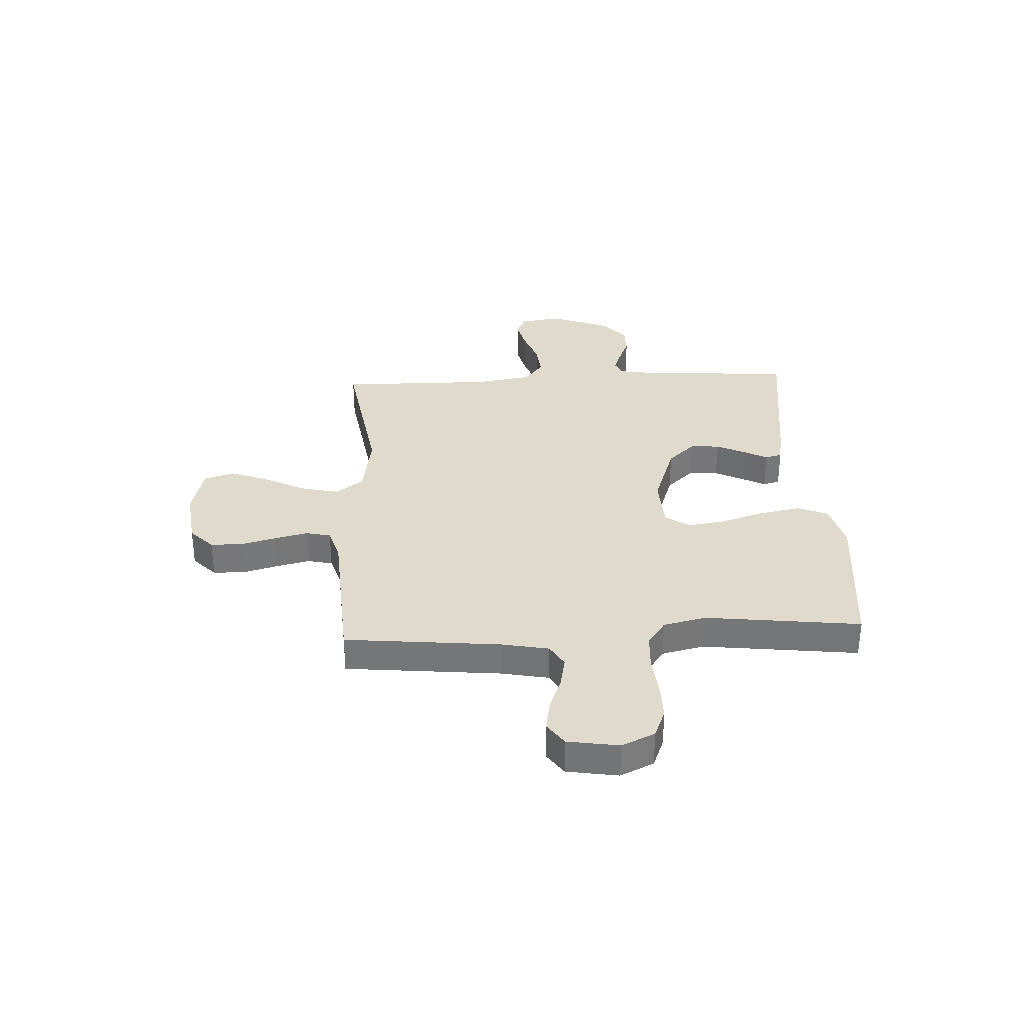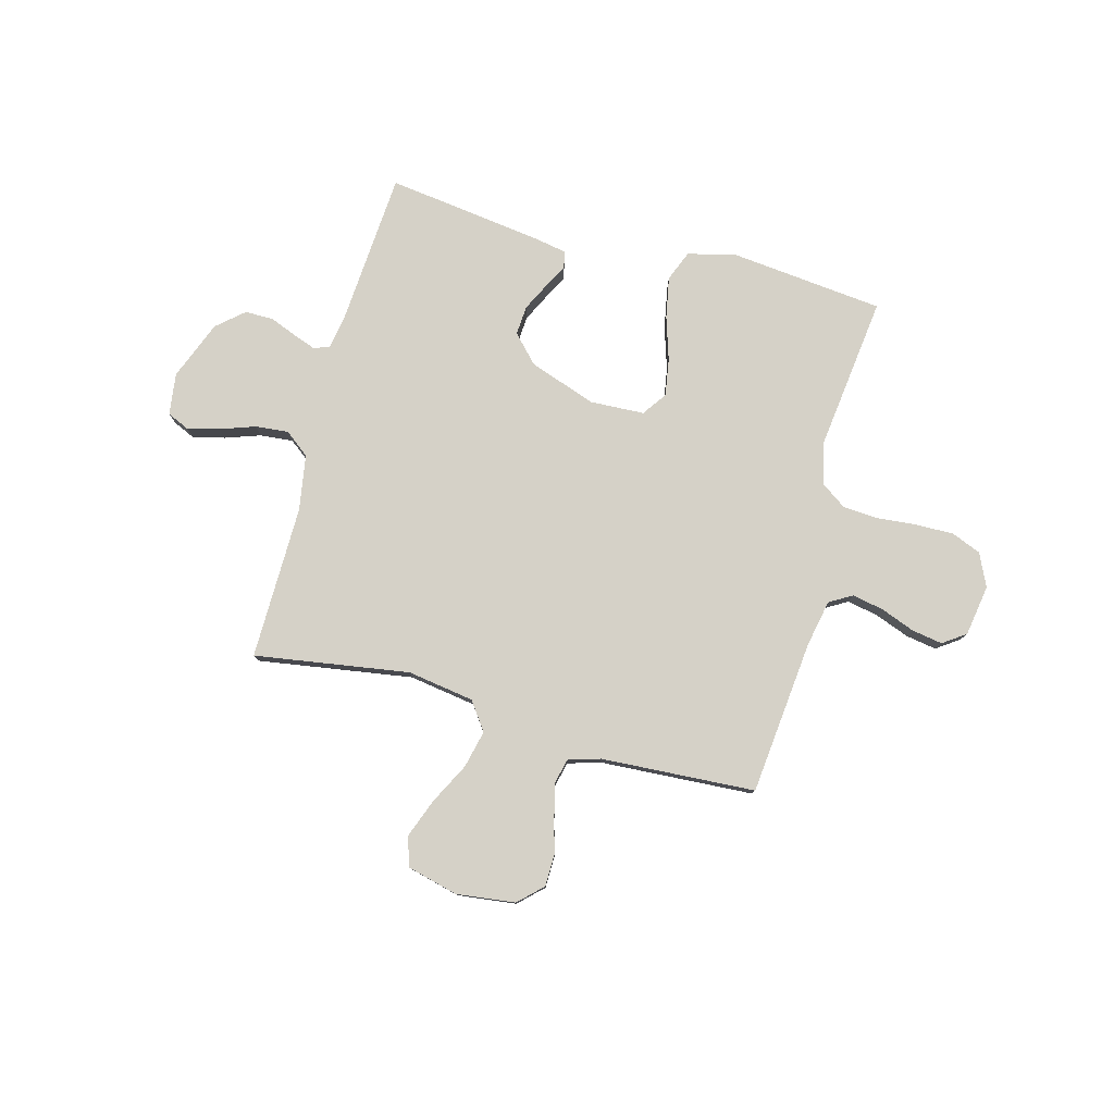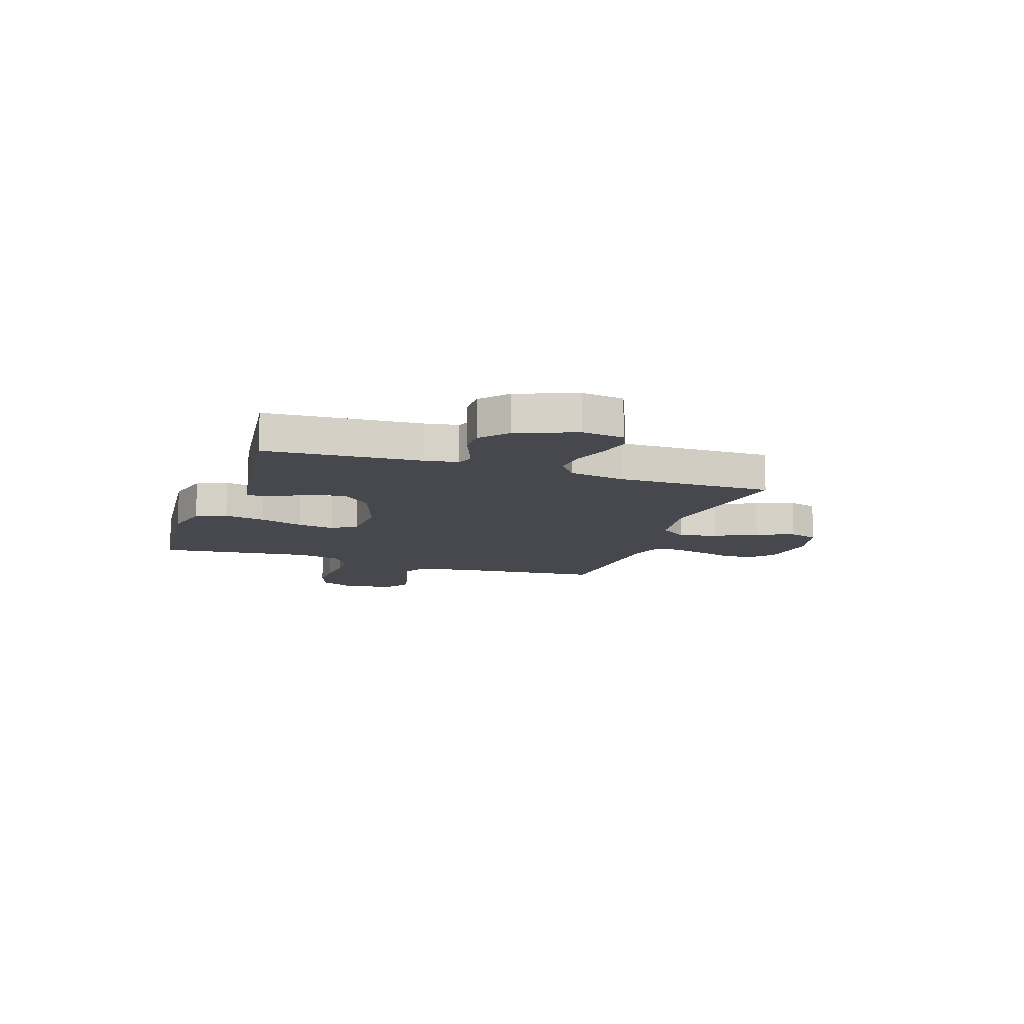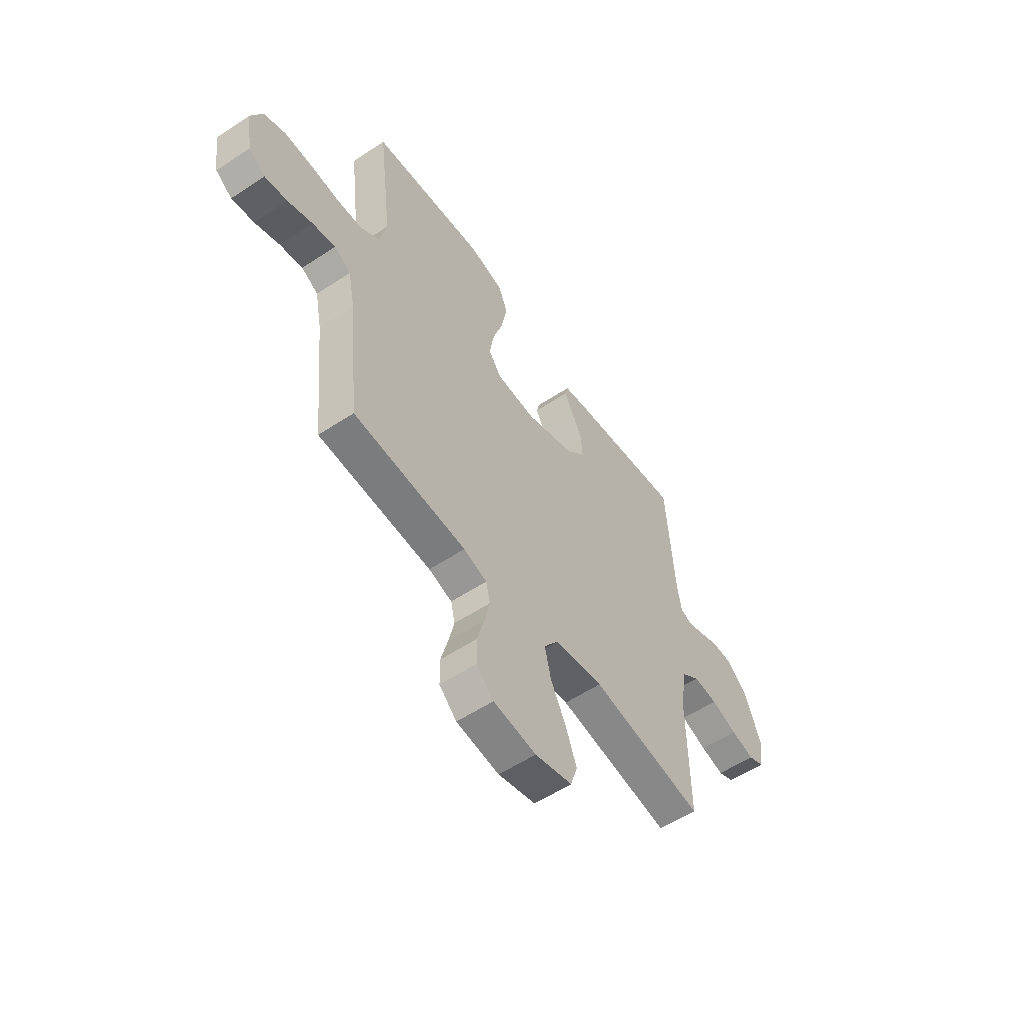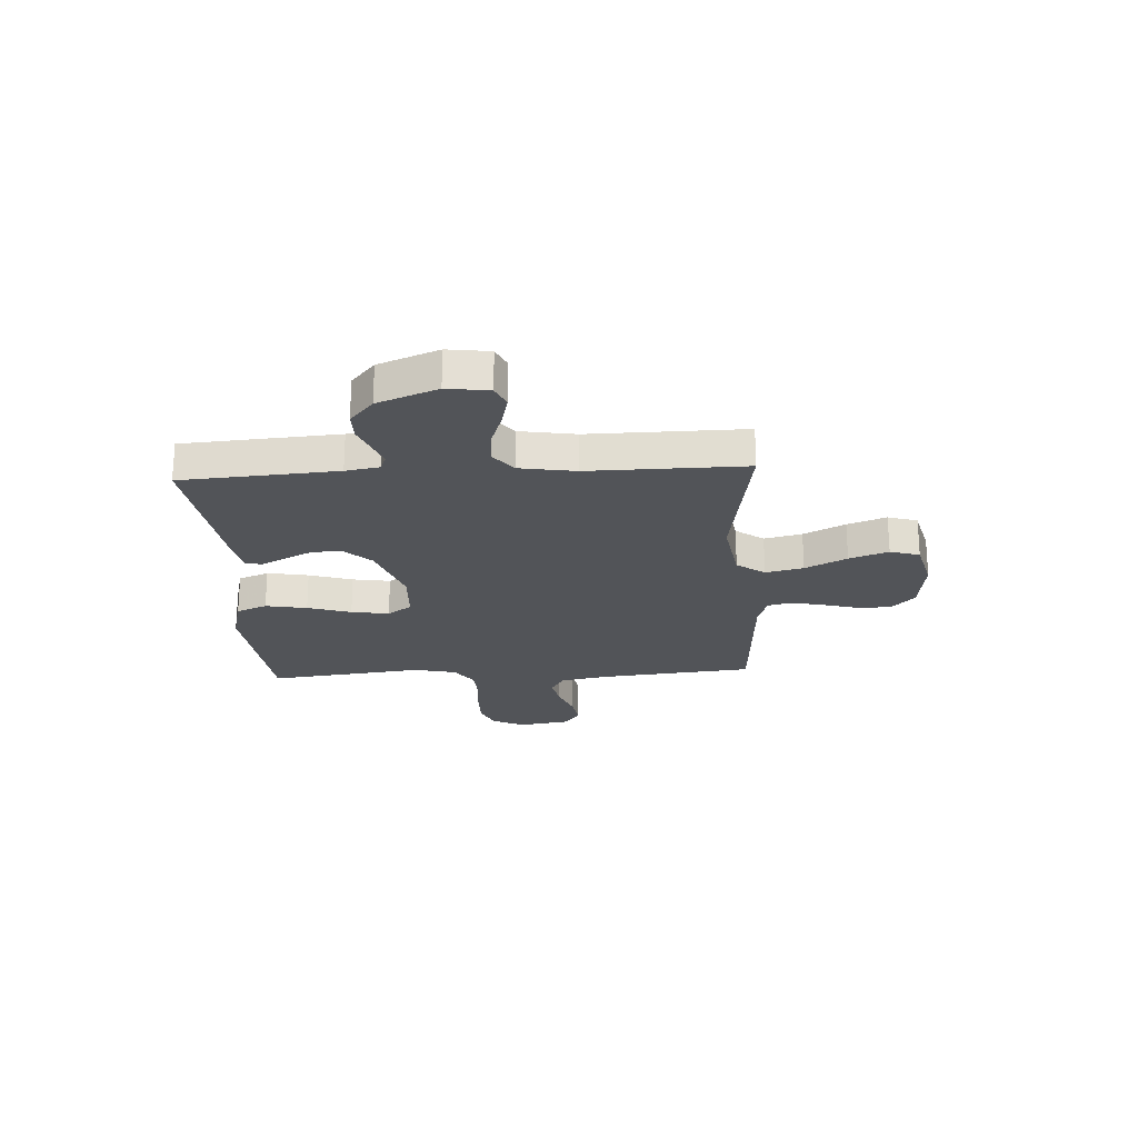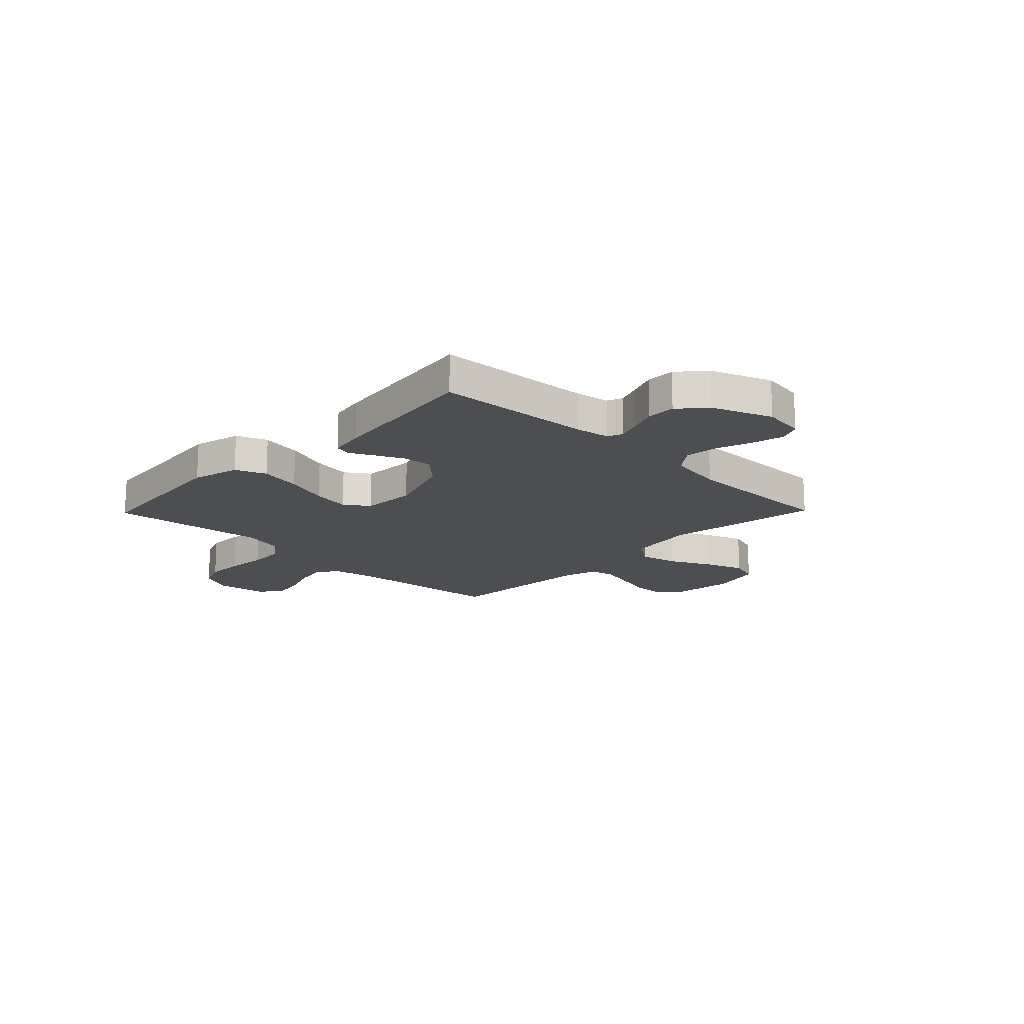
<metadata>
{"format":"obj","ext":"obj","renderer":"f3d","projection":"perspective","resolution":1024,"background":"white","views":[{"elev":33.0,"azim":-92.9,"up":"+Y"},{"elev":78.9,"azim":-164.9,"up":"+Y"},{"elev":-11.9,"azim":71.2,"up":"+Y"},{"elev":-56.1,"azim":-55.3,"up":"+Z"},{"elev":-22.8,"azim":93.3,"up":"+Y"},{"elev":-17.0,"azim":45.7,"up":"+Y"}]}
</metadata>
<code>
v 0.5 0.07 -0.5
v 0.2 0.07 -0.453
v 0.07 0.07 -0.473
v 0.031 0.07 -0.527
v 0.048 0.07 -0.6
v 0.089 0.07 -0.68
v 0.117 0.07 -0.755
v 0.099 0.07 -0.812
v 0 0.07 -0.837
v -0.114 0.07 -0.823
v -0.16 0.07 -0.779
v -0.161 0.07 -0.717
v -0.142 0.07 -0.648
v -0.127 0.07 -0.584
v -0.138 0.07 -0.537
v -0.2 0.07 -0.518
v -0.5 0.07 -0.5
v -0.53 0.07 -0.2
v -0.548 0.07 -0.109
v -0.592 0.07 -0.083
v -0.653 0.07 -0.095
v -0.719 0.07 -0.12
v -0.779 0.07 -0.13
v -0.823 0.07 -0.099
v -0.839 0.07 0
v -0.809 0.07 0.064
v -0.752 0.07 0.087
v -0.679 0.07 0.086
v -0.602 0.07 0.079
v -0.533 0.07 0.083
v -0.483 0.07 0.118
v -0.464 0.07 0.2
v -0.5 0.07 0.5
v -0.2 0.07 0.531
v -0.108 0.07 0.508
v -0.084 0.07 0.449
v -0.099 0.07 0.369
v -0.126 0.07 0.285
v -0.138 0.07 0.212
v -0.105 0.07 0.165
v 0 0.07 0.16
v 0.13 0.07 0.205
v 0.18 0.07 0.258
v 0.176 0.07 0.315
v 0.149 0.07 0.37
v 0.125 0.07 0.416
v 0.133 0.07 0.448
v 0.2 0.07 0.46
v 0.5 0.07 0.5
v 0.521 0.07 0.2
v 0.532 0.07 0.135
v 0.562 0.07 0.123
v 0.606 0.07 0.139
v 0.659 0.07 0.16
v 0.714 0.07 0.16
v 0.766 0.07 0.115
v 0.811 0.07 0
v 0.8 0.07 -0.081
v 0.758 0.07 -0.1
v 0.696 0.07 -0.085
v 0.627 0.07 -0.061
v 0.563 0.07 -0.055
v 0.515 0.07 -0.092
v 0.497 0.07 -0.2
v 0.5 0 -0.5
v 0.2 0 -0.453
v 0.07 0 -0.473
v 0.031 0 -0.527
v 0.048 0 -0.6
v 0.089 0 -0.68
v 0.117 0 -0.755
v 0.099 0 -0.812
v 0 0 -0.837
v -0.114 0 -0.823
v -0.16 0 -0.779
v -0.161 0 -0.717
v -0.142 0 -0.648
v -0.127 0 -0.584
v -0.138 0 -0.537
v -0.2 0 -0.518
v -0.5 0 -0.5
v -0.53 0 -0.2
v -0.548 0 -0.109
v -0.592 0 -0.083
v -0.653 0 -0.095
v -0.719 0 -0.12
v -0.779 0 -0.13
v -0.823 0 -0.099
v -0.839 0 0
v -0.809 0 0.064
v -0.752 0 0.087
v -0.679 0 0.086
v -0.602 0 0.079
v -0.533 0 0.083
v -0.483 0 0.118
v -0.464 0 0.2
v -0.5 0 0.5
v -0.2 0 0.531
v -0.108 0 0.508
v -0.084 0 0.449
v -0.099 0 0.369
v -0.126 0 0.285
v -0.138 0 0.212
v -0.105 0 0.165
v 0 0 0.16
v 0.13 0 0.205
v 0.18 0 0.258
v 0.176 0 0.315
v 0.149 0 0.37
v 0.125 0 0.416
v 0.133 0 0.448
v 0.2 0 0.46
v 0.5 0 0.5
v 0.521 0 0.2
v 0.532 0 0.135
v 0.562 0 0.123
v 0.606 0 0.139
v 0.659 0 0.16
v 0.714 0 0.16
v 0.766 0 0.115
v 0.811 0 0
v 0.8 0 -0.081
v 0.758 0 -0.1
v 0.696 0 -0.085
v 0.627 0 -0.061
v 0.563 0 -0.055
v 0.515 0 -0.092
v 0.497 0 -0.2
f 58 59 60 61
f 56 57 58 61
f 56 61 62
f 53 54 55 56
f 52 53 56 62
f 51 52 62 63
f 47 48 49 50
f 45 46 47 50
f 44 45 50 51
f 43 44 51 63
f 35 36 37 38
f 35 38 39
f 32 33 34 35
f 31 32 35 39
f 30 31 39 40
f 26 27 28 29
f 26 29 30
f 25 26 30
f 21 22 23 24
f 20 21 24 25
f 16 17 18
f 15 16 18 19
f 10 11 12 13
f 10 13 14
f 9 10 14
f 8 9 14 15
f 5 6 7 8
f 64 1 2
f 64 2 3
f 42 43 63 64
f 41 42 64 3
f 40 41 3 4
f 20 25 30 40
f 19 20 40
f 15 19 40 4
f 5 8 15
f 4 5 15
f 125 124 123 122
f 125 122 121 120
f 126 125 120
f 120 119 118 117
f 126 120 117 116
f 127 126 116 115
f 114 113 112 111
f 114 111 110 109
f 115 114 109 108
f 127 115 108 107
f 102 101 100 99
f 103 102 99
f 99 98 97 96
f 103 99 96 95
f 104 103 95 94
f 93 92 91 90
f 94 93 90
f 94 90 89
f 88 87 86 85
f 89 88 85 84
f 82 81 80
f 83 82 80 79
f 77 76 75 74
f 78 77 74
f 78 74 73
f 79 78 73 72
f 72 71 70 69
f 66 65 128
f 67 66 128
f 128 127 107 106
f 67 128 106 105
f 68 67 105 104
f 104 94 89 84
f 104 84 83
f 68 104 83 79
f 79 72 69
f 79 69 68
f 1 65 66 2
f 2 66 67 3
f 3 67 68 4
f 4 68 69 5
f 5 69 70 6
f 6 70 71 7
f 7 71 72 8
f 8 72 73 9
f 9 73 74 10
f 10 74 75 11
f 11 75 76 12
f 12 76 77 13
f 13 77 78 14
f 14 78 79 15
f 15 79 80 16
f 16 80 81 17
f 17 81 82 18
f 18 82 83 19
f 19 83 84 20
f 20 84 85 21
f 21 85 86 22
f 22 86 87 23
f 23 87 88 24
f 24 88 89 25
f 25 89 90 26
f 26 90 91 27
f 27 91 92 28
f 28 92 93 29
f 29 93 94 30
f 30 94 95 31
f 31 95 96 32
f 32 96 97 33
f 33 97 98 34
f 34 98 99 35
f 35 99 100 36
f 36 100 101 37
f 37 101 102 38
f 38 102 103 39
f 39 103 104 40
f 40 104 105 41
f 41 105 106 42
f 42 106 107 43
f 43 107 108 44
f 44 108 109 45
f 45 109 110 46
f 46 110 111 47
f 47 111 112 48
f 48 112 113 49
f 49 113 114 50
f 50 114 115 51
f 51 115 116 52
f 52 116 117 53
f 53 117 118 54
f 54 118 119 55
f 55 119 120 56
f 56 120 121 57
f 57 121 122 58
f 58 122 123 59
f 59 123 124 60
f 60 124 125 61
f 61 125 126 62
f 62 126 127 63
f 63 127 128 64
f 64 128 65 1

</code>
